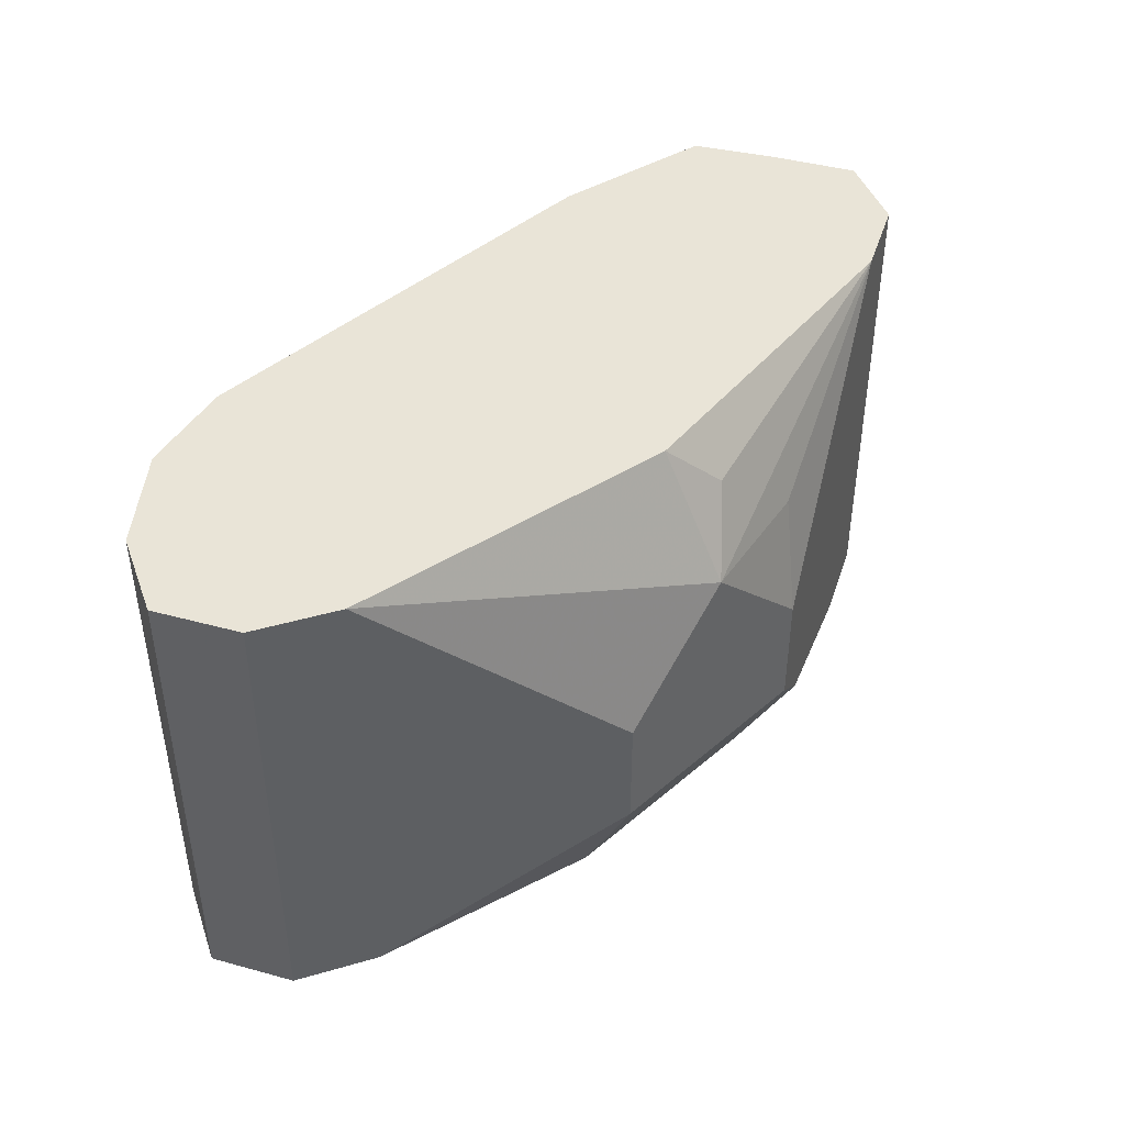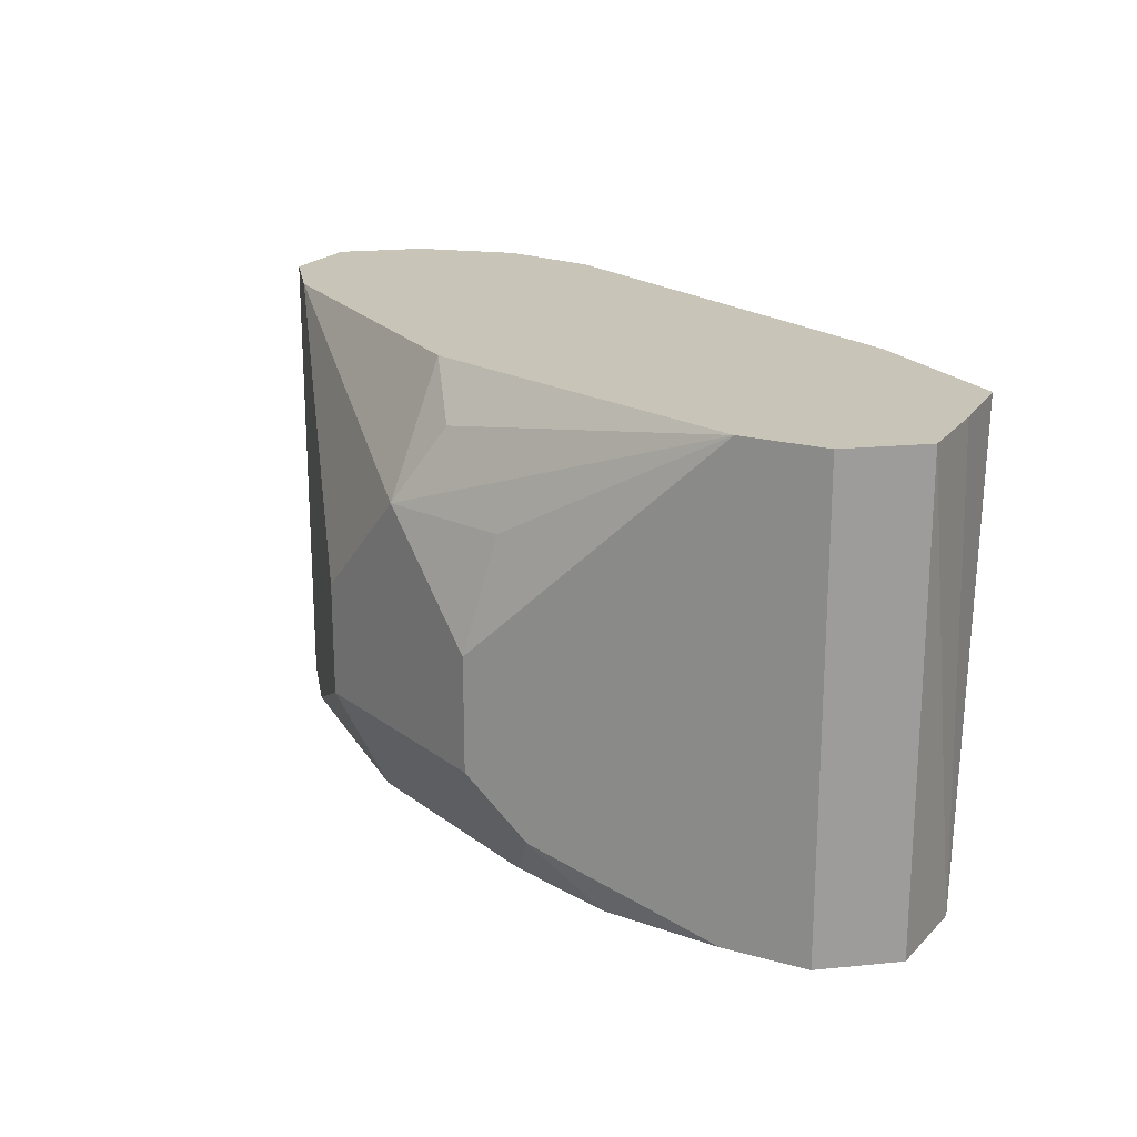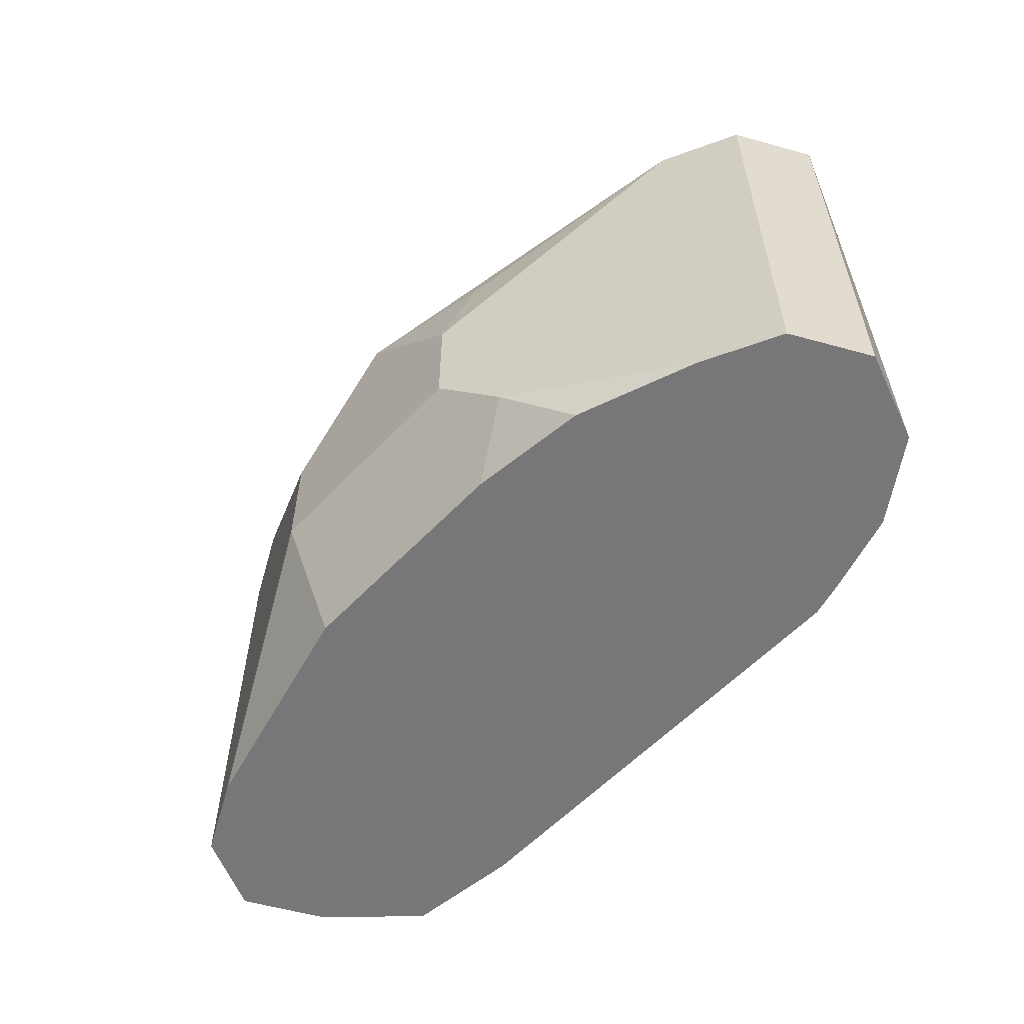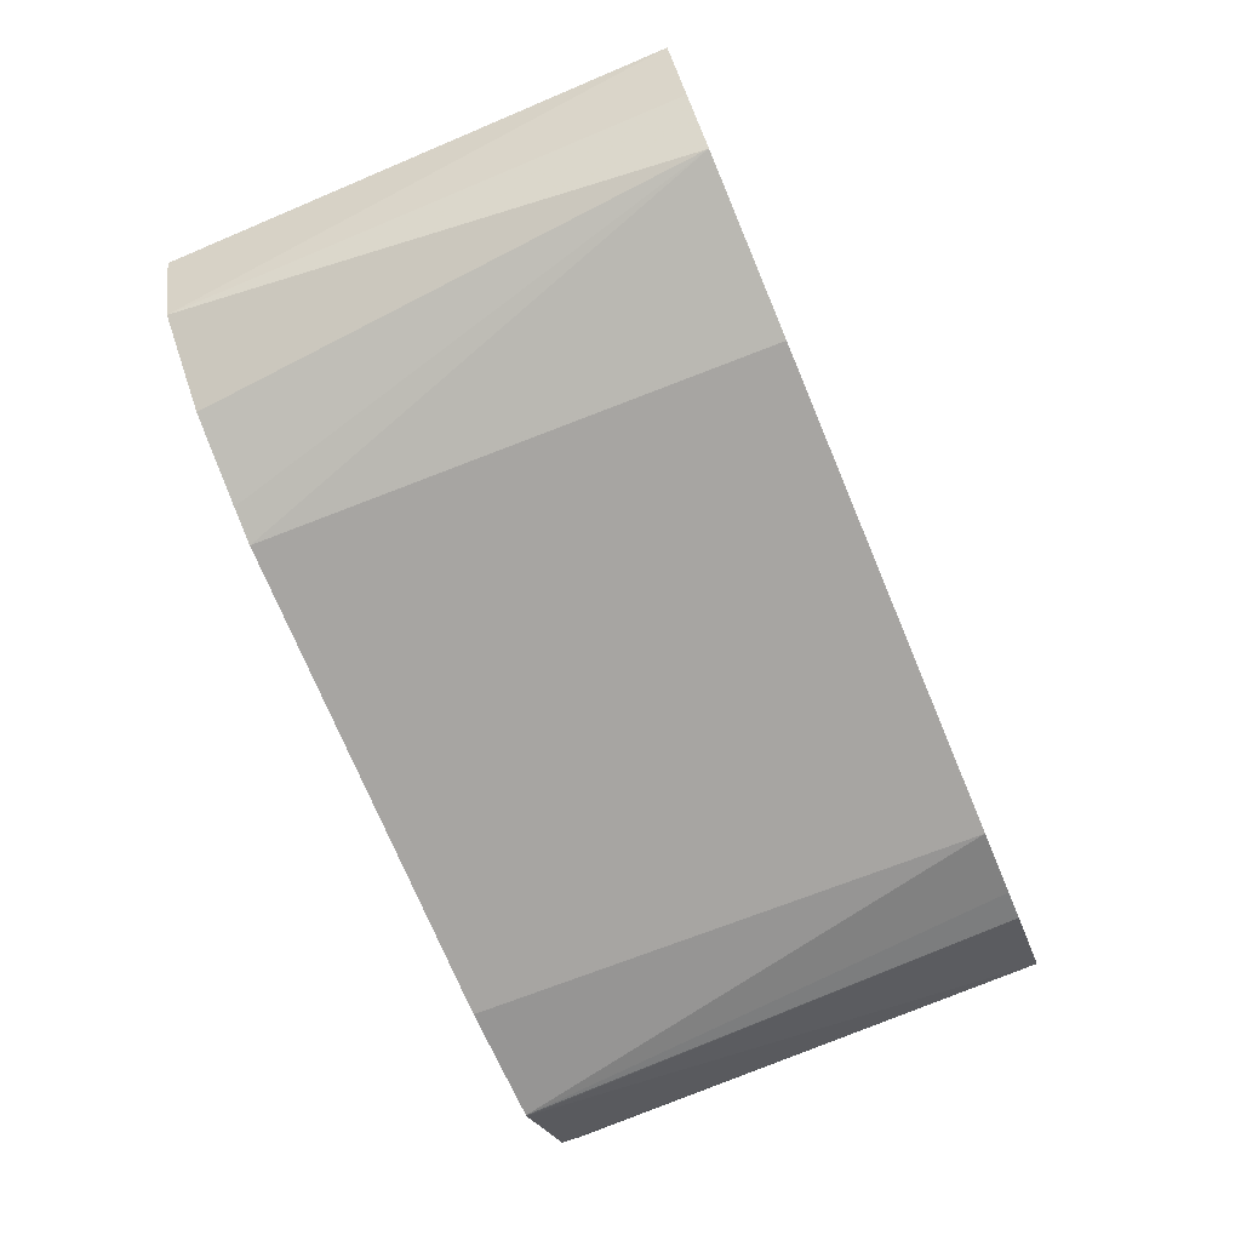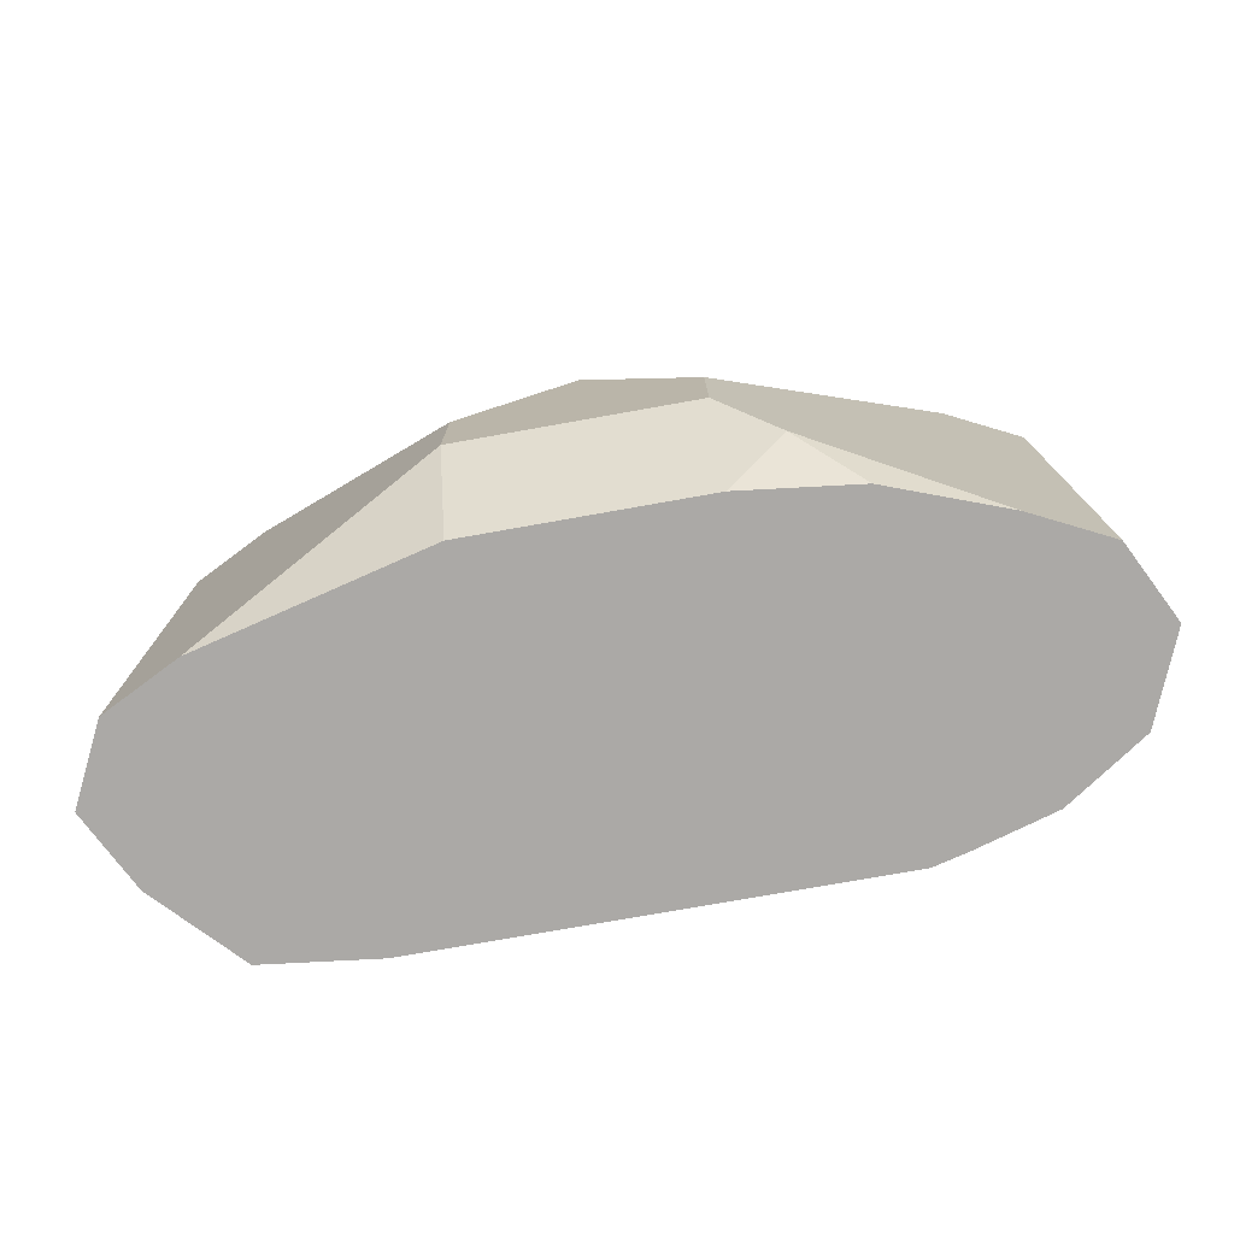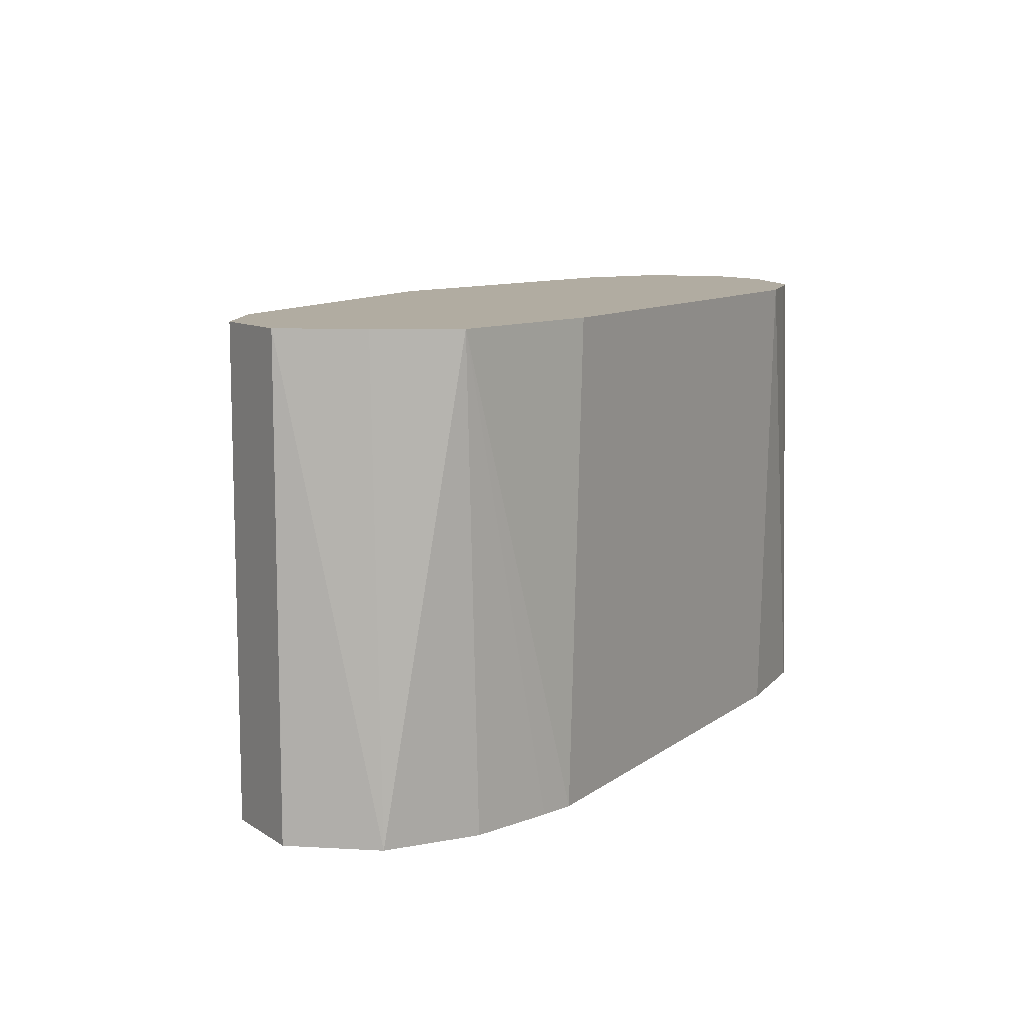
<metadata>
{"format":"obj","ext":"obj","renderer":"f3d","projection":"perspective","resolution":1024,"background":"white","views":[{"elev":43.1,"azim":134.5,"up":"+Z"},{"elev":20.2,"azim":-126.7,"up":"+Z"},{"elev":-57.2,"azim":-132.7,"up":"+Z"},{"elev":-74.3,"azim":-67.2,"up":"+Y"},{"elev":-75.6,"azim":-169.9,"up":"+Z"},{"elev":10.2,"azim":-59.7,"up":"+Z"}]}
</metadata>
<code>
v -0.1429 0.3573 -0.5719
v -0.1428 0.3571 -0.5719
v -0.1429 0.3573 -0.4248
v -0.131 0.3811 -0.5719
v -0.1318 0.3302 -0.5719
v -0.131 0.3335 -0.4248
v -0.131 0.3811 -0.4248
v -0.1072 0.393 -0.5719
v -0.1072 0.3136 -0.5719
v -0.1181 0.3107 -0.4248
v -0.1072 0.393 -0.4248
v -0.05954 0.4169 -0.5359
v -0.03573 0.4288 -0.5359
v -0.05358 0.4198 -0.5538
v -0.07166 0.4063 -0.5719
v -0.08184 0.3062 -0.5719
v -0.07146 0.3036 -0.5719
v -0.06752 0.3017 -0.4248
v -0.01189 0.4169 -0.4407
v 0 0.4288 -0.4645
v -0.04018 0.4198 -0.4645
v -0.03573 0.4288 -0.5002
v -0.05954 0.4169 -0.5002
v 0.003917 0.4089 -0.4248
v -0.03573 0.4169 -0.5598
v 0.03573 0.4288 -0.5359
v -0.03573 0.4108 -0.5719
v 0.07146 0.3036 -0.5719
v 0.07538 0.3017 -0.4248
v 0.1072 0.393 -0.4248
v 0.03573 0.4288 -0.5002
v 0.03573 0.4169 -0.5598
v 0.05954 0.4169 -0.5479
v 0.1072 0.393 -0.5719
v 0.03573 0.4108 -0.5719
v 0.107 0.308 -0.5719
v 0.09631 0.3077 -0.4248
v 0.131 0.3811 -0.4248
v 0.05954 0.4169 -0.5121
v 0.131 0.3811 -0.5719
v 0.1072 0.3081 -0.5719
v 0.1057 0.3107 -0.4248
v 0.1429 0.3573 -0.4248
v 0.1429 0.3573 -0.5719
v 0.1074 0.3082 -0.5719
v 0.1308 0.3322 -0.4248
v 0.1429 0.3571 -0.5719
v 0.1309 0.3332 -0.5719
v 0.131 0.3334 -0.5719
f 14 25 27
f 14 27 15
f 17 28 29
f 20 30 31
f 19 24 20
f 20 24 30
f 20 22 21
f 17 29 18
f 13 32 25
f 13 25 14
f 13 31 26
f 13 20 31
f 13 22 20
f 12 22 13
f 12 23 22
f 11 24 19
f 11 22 23
f 11 21 22
f 25 32 35
f 11 20 21
f 13 26 32
f 25 35 27
f 30 39 31
f 26 39 33
f 11 19 20
f 46 48 49
f 45 48 46
f 43 47 44
f 43 46 47
f 42 45 46
f 41 45 42
f 38 44 40
f 38 43 44
f 26 31 39
f 36 42 37
f 32 34 35
f 30 33 39
f 30 34 33
f 30 40 34
f 30 38 40
f 46 49 47
f 28 36 29
f 26 34 32
f 26 33 34
f 36 41 42
f 10 17 18
f 29 36 37
f 9 16 10
f 1 16 9
f 1 17 16
f 1 28 17
f 1 36 28
f 1 41 36
f 1 45 41
f 1 48 45
f 1 49 48
f 1 47 49
f 1 9 5
f 1 44 47
f 1 34 40
f 1 35 34
f 1 27 35
f 1 15 27
f 1 8 15
f 1 4 8
f 1 7 4
f 1 3 7
f 10 16 17
f 1 40 44
f 1 5 2
f 1 2 3
f 3 5 6
f 2 5 3
f 8 13 14
f 8 12 13
f 8 23 12
f 8 11 23
f 5 10 6
f 4 11 8
f 4 7 11
f 3 11 7
f 3 24 11
f 5 9 10
f 3 38 30
f 3 6 10
f 3 30 24
f 3 10 18
f 3 18 29
f 3 29 37
f 8 14 15
f 3 42 46
f 3 46 43
f 3 43 38
f 3 37 42

</code>
